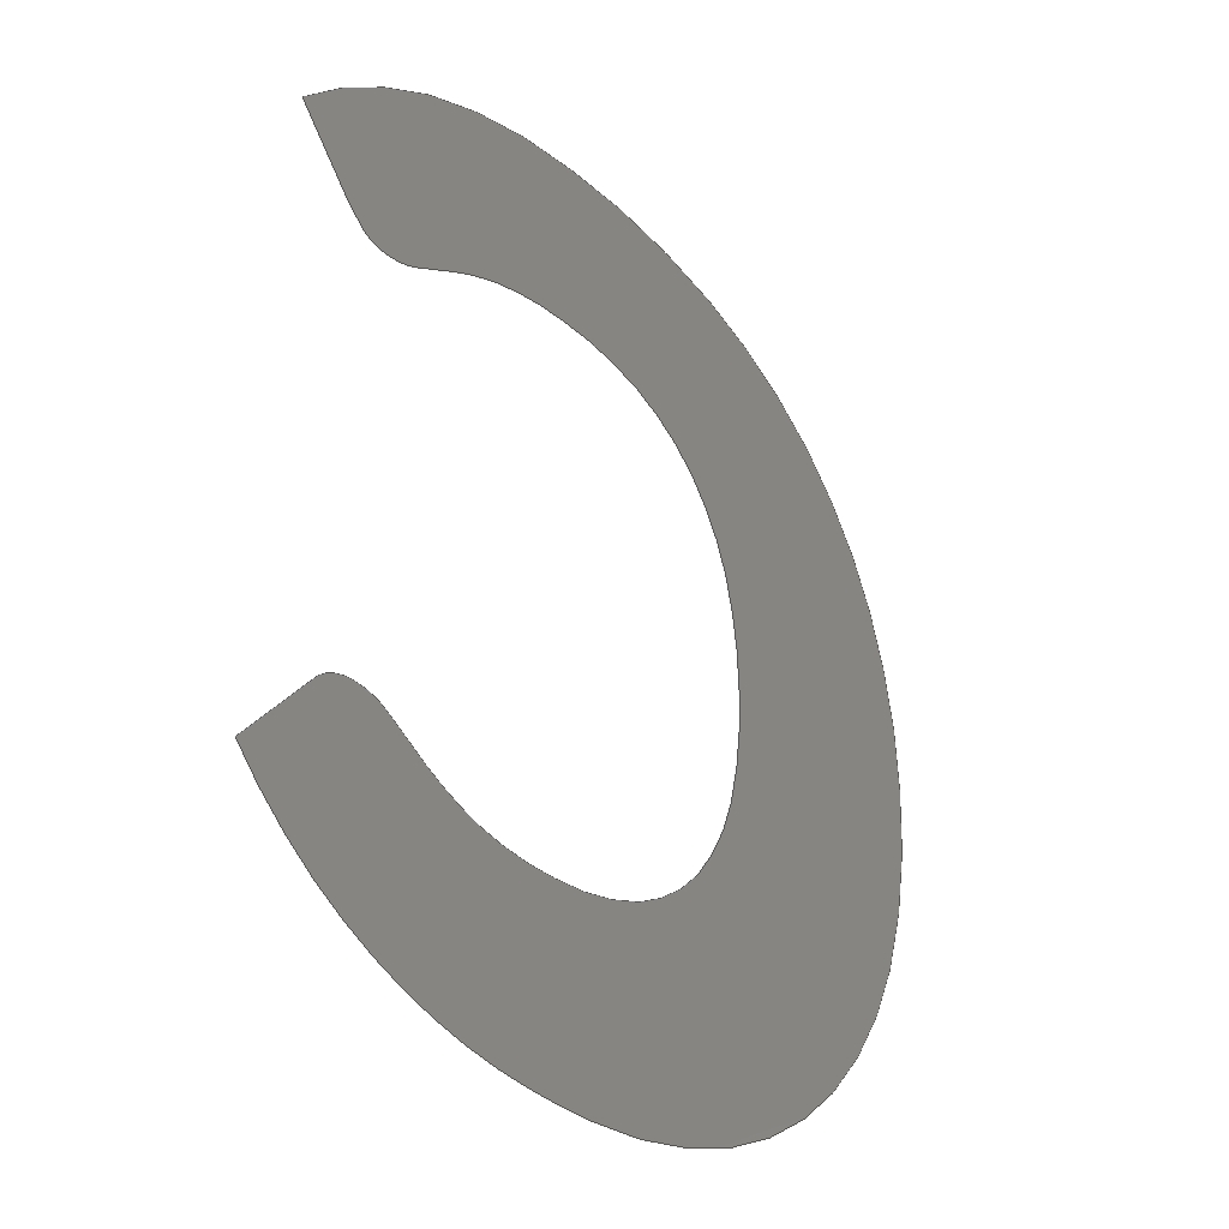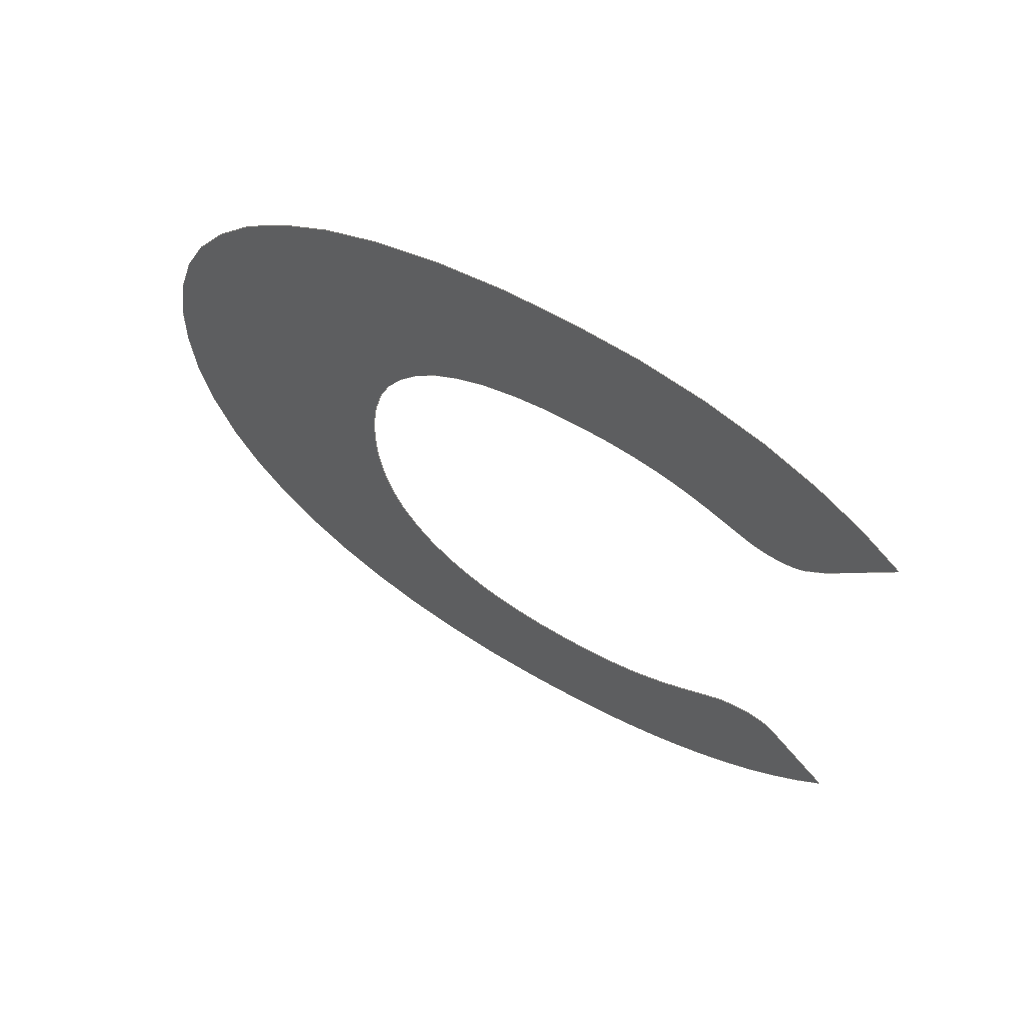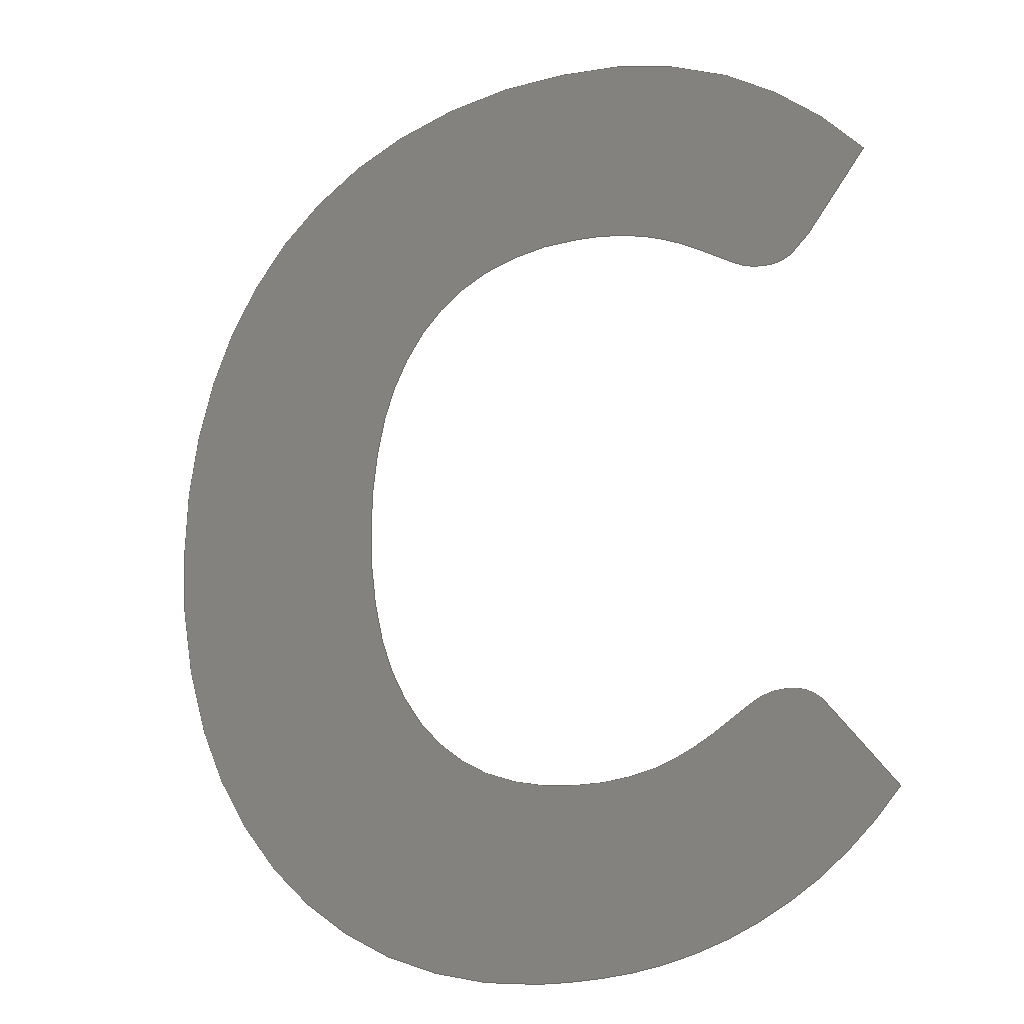
<metadata>
{"format":"step","ext":"step","renderer":"f3d","projection":"perspective","resolution":1024,"background":"white","views":[{"elev":-34.7,"azim":132.6,"up":"+Z"},{"elev":67.3,"azim":30.2,"up":"+Z"},{"elev":-15.2,"azim":25.2,"up":"+Z"}]}
</metadata>
<code>
ISO-10303-21;
DATA;
#1=SHAPE_REPRESENTATION_RELATIONSHIP('','',#155,#2);
#2=MANIFOLD_SURFACE_SHAPE_REPRESENTATION('',(#153),#329);
#3=CIRCLE('',#158,0.3778);
#4=CIRCLE('',#159,0.3536);
#5=CIRCLE('',#160,0.4173);
#6=CIRCLE('',#161,0.3341);
#7=CIRCLE('',#162,0.3637);
#8=CIRCLE('',#163,0.4869);
#9=CIRCLE('',#164,0.4848);
#10=CIRCLE('',#165,0.3729);
#11=CIRCLE('',#166,0.3278);
#12=CIRCLE('',#167,0.3588);
#13=CIRCLE('',#168,0.5422);
#14=CIRCLE('',#169,0.3675);
#15=CIRCLE('',#170,0.3627);
#16=CIRCLE('',#171,0.3704);
#17=CIRCLE('',#172,0.03922);
#18=CIRCLE('',#173,0.05352);
#19=CIRCLE('',#174,0.2385);
#20=CIRCLE('',#175,0.2233);
#21=CIRCLE('',#176,0.2047);
#22=CIRCLE('',#177,0.1686);
#23=CIRCLE('',#178,0.2161);
#24=CIRCLE('',#179,0.376);
#25=CIRCLE('',#180,0.3795);
#26=CIRCLE('',#181,0.2089);
#27=CIRCLE('',#182,0.164);
#28=CIRCLE('',#183,0.2164);
#29=CIRCLE('',#184,0.2311);
#30=CIRCLE('',#185,0.2351);
#31=CIRCLE('',#186,0.057);
#32=CIRCLE('',#187,0.03929);
#33=ORIENTED_EDGE('',*,*,#68,.F.);
#34=ORIENTED_EDGE('',*,*,#69,.F.);
#35=ORIENTED_EDGE('',*,*,#70,.F.);
#36=ORIENTED_EDGE('',*,*,#71,.F.);
#37=ORIENTED_EDGE('',*,*,#72,.F.);
#38=ORIENTED_EDGE('',*,*,#73,.F.);
#39=ORIENTED_EDGE('',*,*,#74,.F.);
#40=ORIENTED_EDGE('',*,*,#75,.F.);
#41=ORIENTED_EDGE('',*,*,#76,.F.);
#42=ORIENTED_EDGE('',*,*,#77,.F.);
#43=ORIENTED_EDGE('',*,*,#78,.F.);
#44=ORIENTED_EDGE('',*,*,#79,.F.);
#45=ORIENTED_EDGE('',*,*,#80,.F.);
#46=ORIENTED_EDGE('',*,*,#81,.F.);
#47=ORIENTED_EDGE('',*,*,#82,.F.);
#48=ORIENTED_EDGE('',*,*,#83,.F.);
#49=ORIENTED_EDGE('',*,*,#84,.F.);
#50=ORIENTED_EDGE('',*,*,#85,.F.);
#51=ORIENTED_EDGE('',*,*,#86,.F.);
#52=ORIENTED_EDGE('',*,*,#87,.F.);
#53=ORIENTED_EDGE('',*,*,#88,.F.);
#54=ORIENTED_EDGE('',*,*,#89,.F.);
#55=ORIENTED_EDGE('',*,*,#90,.F.);
#56=ORIENTED_EDGE('',*,*,#91,.F.);
#57=ORIENTED_EDGE('',*,*,#92,.F.);
#58=ORIENTED_EDGE('',*,*,#93,.F.);
#59=ORIENTED_EDGE('',*,*,#94,.F.);
#60=ORIENTED_EDGE('',*,*,#95,.F.);
#61=ORIENTED_EDGE('',*,*,#96,.F.);
#62=ORIENTED_EDGE('',*,*,#97,.F.);
#63=ORIENTED_EDGE('',*,*,#98,.F.);
#64=ORIENTED_EDGE('',*,*,#99,.F.);
#65=ORIENTED_EDGE('',*,*,#100,.F.);
#66=ORIENTED_EDGE('',*,*,#101,.F.);
#67=ORIENTED_EDGE('',*,*,#102,.F.);
#68=EDGE_CURVE('',#103,#104,#138,.T.);
#69=EDGE_CURVE('',#105,#103,#139,.T.);
#70=EDGE_CURVE('',#106,#105,#3,.T.);
#71=EDGE_CURVE('',#107,#106,#4,.T.);
#72=EDGE_CURVE('',#108,#107,#5,.T.);
#73=EDGE_CURVE('',#109,#108,#6,.T.);
#74=EDGE_CURVE('',#110,#109,#7,.T.);
#75=EDGE_CURVE('',#111,#110,#8,.T.);
#76=EDGE_CURVE('',#112,#111,#9,.T.);
#77=EDGE_CURVE('',#113,#112,#10,.T.);
#78=EDGE_CURVE('',#114,#113,#11,.T.);
#79=EDGE_CURVE('',#115,#114,#12,.T.);
#80=EDGE_CURVE('',#116,#115,#13,.T.);
#81=EDGE_CURVE('',#117,#116,#14,.T.);
#82=EDGE_CURVE('',#118,#117,#15,.T.);
#83=EDGE_CURVE('',#119,#118,#16,.T.);
#84=EDGE_CURVE('',#120,#119,#140,.T.);
#85=EDGE_CURVE('',#121,#120,#17,.T.);
#86=EDGE_CURVE('',#122,#121,#18,.T.);
#87=EDGE_CURVE('',#123,#122,#141,.T.);
#88=EDGE_CURVE('',#124,#123,#19,.T.);
#89=EDGE_CURVE('',#125,#124,#20,.T.);
#90=EDGE_CURVE('',#126,#125,#21,.T.);
#91=EDGE_CURVE('',#127,#126,#22,.T.);
#92=EDGE_CURVE('',#128,#127,#23,.T.);
#93=EDGE_CURVE('',#129,#128,#24,.T.);
#94=EDGE_CURVE('',#130,#129,#25,.T.);
#95=EDGE_CURVE('',#131,#130,#26,.T.);
#96=EDGE_CURVE('',#132,#131,#27,.T.);
#97=EDGE_CURVE('',#133,#132,#28,.T.);
#98=EDGE_CURVE('',#134,#133,#29,.T.);
#99=EDGE_CURVE('',#135,#134,#30,.T.);
#100=EDGE_CURVE('',#136,#135,#142,.T.);
#101=EDGE_CURVE('',#137,#136,#31,.T.);
#102=EDGE_CURVE('',#104,#137,#32,.T.);
#103=VERTEX_POINT('',#260);
#104=VERTEX_POINT('',#261);
#105=VERTEX_POINT('',#263);
#106=VERTEX_POINT('',#265);
#107=VERTEX_POINT('',#267);
#108=VERTEX_POINT('',#269);
#109=VERTEX_POINT('',#271);
#110=VERTEX_POINT('',#273);
#111=VERTEX_POINT('',#275);
#112=VERTEX_POINT('',#277);
#113=VERTEX_POINT('',#279);
#114=VERTEX_POINT('',#281);
#115=VERTEX_POINT('',#283);
#116=VERTEX_POINT('',#285);
#117=VERTEX_POINT('',#287);
#118=VERTEX_POINT('',#289);
#119=VERTEX_POINT('',#291);
#120=VERTEX_POINT('',#293);
#121=VERTEX_POINT('',#295);
#122=VERTEX_POINT('',#297);
#123=VERTEX_POINT('',#299);
#124=VERTEX_POINT('',#301);
#125=VERTEX_POINT('',#303);
#126=VERTEX_POINT('',#305);
#127=VERTEX_POINT('',#307);
#128=VERTEX_POINT('',#309);
#129=VERTEX_POINT('',#311);
#130=VERTEX_POINT('',#313);
#131=VERTEX_POINT('',#315);
#132=VERTEX_POINT('',#317);
#133=VERTEX_POINT('',#319);
#134=VERTEX_POINT('',#321);
#135=VERTEX_POINT('',#323);
#136=VERTEX_POINT('',#325);
#137=VERTEX_POINT('',#327);
#138=LINE('',#259,#143);
#139=LINE('',#262,#144);
#140=LINE('',#292,#145);
#141=LINE('',#298,#146);
#142=LINE('',#324,#147);
#143=VECTOR('',#192,1000);
#144=VECTOR('',#193,1000);
#145=VECTOR('',#222,1000);
#146=VECTOR('',#227,1000);
#147=VECTOR('',#252,1000);
#148=EDGE_LOOP('',(#33,#34,#35,#36,#37,#38,#39,#40,#41,#42,#43,#44,#45,
#46,#47,#48,#49,#50,#51,#52,#53,#54,#55,#56,#57,#58,#59,#60,#61,#62,#63,
#64,#65,#66,#67));
#149=FACE_BOUND('',#148,.T.);
#150=PLANE('',#157);
#151=ADVANCED_FACE('',(#149),#150,.T.);
#152=OPEN_SHELL('',(#151));
#153=SHELL_BASED_SURFACE_MODEL('HC-04ShapeString002',(#152));
#154=SHAPE_DEFINITION_REPRESENTATION(#334,#155);
#155=SHAPE_REPRESENTATION('HC-04ShapeString002',(#156),#329);
#156=AXIS2_PLACEMENT_3D('',#257,#188,#189);
#157=AXIS2_PLACEMENT_3D('',#258,#190,#191);
#158=AXIS2_PLACEMENT_3D('',#264,#194,#195);
#159=AXIS2_PLACEMENT_3D('',#266,#196,#197);
#160=AXIS2_PLACEMENT_3D('',#268,#198,#199);
#161=AXIS2_PLACEMENT_3D('',#270,#200,#201);
#162=AXIS2_PLACEMENT_3D('',#272,#202,#203);
#163=AXIS2_PLACEMENT_3D('',#274,#204,#205);
#164=AXIS2_PLACEMENT_3D('',#276,#206,#207);
#165=AXIS2_PLACEMENT_3D('',#278,#208,#209);
#166=AXIS2_PLACEMENT_3D('',#280,#210,#211);
#167=AXIS2_PLACEMENT_3D('',#282,#212,#213);
#168=AXIS2_PLACEMENT_3D('',#284,#214,#215);
#169=AXIS2_PLACEMENT_3D('',#286,#216,#217);
#170=AXIS2_PLACEMENT_3D('',#288,#218,#219);
#171=AXIS2_PLACEMENT_3D('',#290,#220,#221);
#172=AXIS2_PLACEMENT_3D('',#294,#223,#224);
#173=AXIS2_PLACEMENT_3D('',#296,#225,#226);
#174=AXIS2_PLACEMENT_3D('',#300,#228,#229);
#175=AXIS2_PLACEMENT_3D('',#302,#230,#231);
#176=AXIS2_PLACEMENT_3D('',#304,#232,#233);
#177=AXIS2_PLACEMENT_3D('',#306,#234,#235);
#178=AXIS2_PLACEMENT_3D('',#308,#236,#237);
#179=AXIS2_PLACEMENT_3D('',#310,#238,#239);
#180=AXIS2_PLACEMENT_3D('',#312,#240,#241);
#181=AXIS2_PLACEMENT_3D('',#314,#242,#243);
#182=AXIS2_PLACEMENT_3D('',#316,#244,#245);
#183=AXIS2_PLACEMENT_3D('',#318,#246,#247);
#184=AXIS2_PLACEMENT_3D('',#320,#248,#249);
#185=AXIS2_PLACEMENT_3D('',#322,#250,#251);
#186=AXIS2_PLACEMENT_3D('',#326,#253,#254);
#187=AXIS2_PLACEMENT_3D('',#328,#255,#256);
#188=DIRECTION('',(0,0,1));
#189=DIRECTION('',(1,0,0));
#190=DIRECTION('',(0,-1,0));
#191=DIRECTION('',(1,0,0));
#192=DIRECTION('',(-0.7071,0,-0.7071));
#193=DIRECTION('',(-0.5952,0,-0.8036));
#194=DIRECTION('',(3.697e-17,1,4.881e-17));
#195=DIRECTION('',(0.4336,-6.002e-17,0.9011));
#196=DIRECTION('',(1.242e-17,1,5.996e-17));
#197=DIRECTION('',(-0.02078,-5.969e-17,0.9998));
#198=DIRECTION('',(-1.116e-17,1,6.021e-17));
#199=DIRECTION('',(-0.3757,-5.999e-17,0.9267));
#200=DIRECTION('',(-3.497e-17,1,5.026e-17));
#201=DIRECTION('',(-0.7369,-5.975e-17,0.676));
#202=DIRECTION('',(-5.304e-17,1,3.061e-17));
#203=DIRECTION('',(-0.9488,-5.999e-17,0.3157));
#204=DIRECTION('',(-6.048e-17,1,9.54e-18));
#205=DIRECTION('',(-1,-6.04e-17,-0.009089));
#206=DIRECTION('',(-6.042e-17,1,-9.951e-18));
#207=DIRECTION('',(-0.9421,-6.026e-17,-0.3353));
#208=DIRECTION('',(-5.234e-17,1,-3.178e-17));
#209=DIRECTION('',(-0.7353,-6.002e-17,-0.6777));
#210=DIRECTION('',(-3.494e-17,1,-5.029e-17));
#211=DIRECTION('',(-0.3855,-5.987e-17,-0.9227));
#212=DIRECTION('',(-1.159e-17,1,-6.013e-17));
#213=DIRECTION('',(0.006022,-6.005e-17,-1));
#214=DIRECTION('',(4.781e-18,1,-6.105e-17));
#215=DIRECTION('',(0.1544,-6.105e-17,-0.988));
#216=DIRECTION('',(0,1,0));
#217=DIRECTION('',(0.1643,0,-0.9864));
#218=DIRECTION('',(3.053e-17,1,-5.308e-17));
#219=DIRECTION('',(0.6003,-6.078e-17,-0.7997));
#220=DIRECTION('',(4.33e-17,1,-4.33e-17));
#221=DIRECTION('',(0.7935,-6.071e-17,-0.6086));
#222=DIRECTION('',(0.6373,0,-0.7706));
#223=DIRECTION('',(2.707e-17,1,5.493e-17));
#224=DIRECTION('',(-0.05453,-5.337e-17,0.9985));
#225=DIRECTION('',(-1.909e-17,1,5.818e-17));
#226=DIRECTION('',(-0.5949,-5.812e-17,0.8038));
#227=DIRECTION('',(0.8301,0,0.5576));
#228=DIRECTION('',(-2.691e-17,-1,5.5e-17));
#229=DIRECTION('',(0.3384,-6.086e-17,-0.941));
#230=DIRECTION('',(-8.31e-18,-1,6.067e-17));
#231=DIRECTION('',(-0.02961,-6.039e-17,-0.9996));
#232=DIRECTION('',(1.144e-17,-1,6.015e-17));
#233=DIRECTION('',(-0.382,-5.996e-17,-0.9242));
#234=DIRECTION('',(3.693e-17,-1,4.884e-17));
#235=DIRECTION('',(-0.7695,-5.961e-17,-0.6386));
#236=DIRECTION('',(5.448e-17,-1,2.796e-17));
#237=DIRECTION('',(-0.9624,-6.002e-17,-0.2717));
#238=DIRECTION('',(6.075e-17,-1,7.668e-18));
#239=DIRECTION('',(-0.9999,-6.065e-17,0.01294));
#240=DIRECTION('',(6.079e-17,-1,-7.332e-18));
#241=DIRECTION('',(-0.9683,-6.07e-17,0.2498));
#242=DIRECTION('',(5.484e-17,-1,-2.724e-17));
#243=DIRECTION('',(-0.7875,-5.997e-17,0.6164));
#244=DIRECTION('',(3.705e-17,-1,-4.875e-17));
#245=DIRECTION('',(-0.3969,-5.945e-17,0.9179));
#246=DIRECTION('',(1.135e-17,-1,-6.017e-17));
#247=DIRECTION('',(0.02082,-5.992e-17,0.9998));
#248=DIRECTION('',(-7.424e-18,-1,-6.078e-17));
#249=DIRECTION('',(0.2617,-6.061e-17,0.9651));
#250=DIRECTION('',(-2.306e-17,-1,-5.672e-17));
#251=DIRECTION('',(0.4713,-6.09e-17,0.8819));
#252=DIRECTION('',(-0.8779,0,0.4789));
#253=DIRECTION('',(-1.655e-17,1,-5.895e-17));
#254=DIRECTION('',(-0.01101,-5.913e-17,-0.9999));
#255=DIRECTION('',(1.515e-17,1,-5.933e-17));
#256=DIRECTION('',(0.5344,-5.824e-17,-0.8453));
#257=CARTESIAN_POINT('',(0,0,0));
#258=CARTESIAN_POINT('',(1.554,0,0.61));
#259=CARTESIAN_POINT('',(1.546,0,0.6018));
#260=CARTESIAN_POINT('',(1.554,0,0.61));
#261=CARTESIAN_POINT('',(1.538,0,0.5935));
#262=CARTESIAN_POINT('',(1.604,0,0.6775));
#263=CARTESIAN_POINT('',(1.604,0,0.6775));
#264=CARTESIAN_POINT('',(1.321,2.268e-17,0.4275));
#265=CARTESIAN_POINT('',(1.484,0,0.768));
#266=CARTESIAN_POINT('',(1.337,2.11e-17,0.4465));
#267=CARTESIAN_POINT('',(1.33,0,0.8));
#268=CARTESIAN_POINT('',(1.322,2.503e-17,0.3828));
#269=CARTESIAN_POINT('',(1.165,0,0.7695));
#270=CARTESIAN_POINT('',(1.292,1.996e-17,0.4601));
#271=CARTESIAN_POINT('',(1.046,0,0.686));
#272=CARTESIAN_POINT('',(1.318,2.182e-17,0.4447));
#273=CARTESIAN_POINT('',(0.9725,0,0.5595));
#274=CARTESIAN_POINT('',(1.434,2.941e-17,0.4054));
#275=CARTESIAN_POINT('',(0.9475,0,0.401));
#276=CARTESIAN_POINT('',(1.432,2.921e-17,0.3935));
#277=CARTESIAN_POINT('',(0.9755,0,0.231));
#278=CARTESIAN_POINT('',(1.326,2.238e-17,0.3577));
#279=CARTESIAN_POINT('',(1.052,0,0.105));
#280=CARTESIAN_POINT('',(1.291,1.962e-17,0.329));
#281=CARTESIAN_POINT('',(1.165,0,0.0265));
#282=CARTESIAN_POINT('',(1.3,2.155e-17,0.3588));
#283=CARTESIAN_POINT('',(1.302,0,-2.22e-16));
#284=CARTESIAN_POINT('',(1.302,3.31e-17,0.5422));
#285=CARTESIAN_POINT('',(1.385,0,0.0065));
#286=CARTESIAN_POINT('',(1.325,0,0.369));
#287=CARTESIAN_POINT('',(1.467,0,0.03));
#288=CARTESIAN_POINT('',(1.326,2.204e-17,0.3641));
#289=CARTESIAN_POINT('',(1.544,0,0.074));
#290=CARTESIAN_POINT('',(1.318,2.249e-17,0.3679));
#291=CARTESIAN_POINT('',(1.612,0,0.1425));
#292=CARTESIAN_POINT('',(1.557,0,0.209));
#293=CARTESIAN_POINT('',(1.557,0,0.209));
#294=CARTESIAN_POINT('',(1.525,2.093e-18,0.1868));
#295=CARTESIAN_POINT('',(1.522,0,0.226));
#296=CARTESIAN_POINT('',(1.522,3.111e-18,0.1725));
#297=CARTESIAN_POINT('',(1.49,0,0.2155));
#298=CARTESIAN_POINT('',(1.474,0,0.2042));
#299=CARTESIAN_POINT('',(1.457,0,0.193));
#300=CARTESIAN_POINT('',(1.329,1.452e-17,0.3944));
#301=CARTESIAN_POINT('',(1.41,0,0.17));
#302=CARTESIAN_POINT('',(1.344,1.348e-17,0.3832));
#303=CARTESIAN_POINT('',(1.337,0,0.16));
#304=CARTESIAN_POINT('',(1.334,1.228e-17,0.3647));
#305=CARTESIAN_POINT('',(1.256,0,0.1755));
#306=CARTESIAN_POINT('',(1.324,1.005e-17,0.3297));
#307=CARTESIAN_POINT('',(1.194,0,0.222));
#308=CARTESIAN_POINT('',(1.363,1.297e-17,0.3567));
#309=CARTESIAN_POINT('',(1.155,0,0.298));
#310=CARTESIAN_POINT('',(1.518,2.28e-17,0.3961));
#311=CARTESIAN_POINT('',(1.142,0,0.401));
#312=CARTESIAN_POINT('',(1.521,2.303e-17,0.4057));
#313=CARTESIAN_POINT('',(1.154,0,0.5005));
#314=CARTESIAN_POINT('',(1.356,1.253e-17,0.4472));
#315=CARTESIAN_POINT('',(1.192,0,0.576));
#316=CARTESIAN_POINT('',(1.319,9.749e-18,0.473));
#317=CARTESIAN_POINT('',(1.254,0,0.6235));
#318=CARTESIAN_POINT('',(1.337,1.297e-17,0.4236));
#319=CARTESIAN_POINT('',(1.341,0,0.64));
#320=CARTESIAN_POINT('',(1.347,1.401e-17,0.409));
#321=CARTESIAN_POINT('',(1.407,0,0.632));
#322=CARTESIAN_POINT('',(1.342,1.432e-17,0.4061));
#323=CARTESIAN_POINT('',(1.452,0,0.6135));
#324=CARTESIAN_POINT('',(1.469,0,0.6045));
#325=CARTESIAN_POINT('',(1.486,0,0.5955));
#326=CARTESIAN_POINT('',(1.515,3.371e-18,0.6445));
#327=CARTESIAN_POINT('',(1.514,0,0.5875));
#328=CARTESIAN_POINT('',(1.517,2.288e-18,0.6267));
#329=(
GEOMETRIC_REPRESENTATION_CONTEXT(3)
GLOBAL_UNCERTAINTY_ASSIGNED_CONTEXT((#330))
GLOBAL_UNIT_ASSIGNED_CONTEXT((#333,#332,#331))
REPRESENTATION_CONTEXT('HC-04ShapeString002','TOP_LEVEL_ASSEMBLY_PART')
);
#330=UNCERTAINTY_MEASURE_WITH_UNIT(LENGTH_MEASURE(1e-05),#333,
'DISTANCE_ACCURACY_VALUE','Maximum Tolerance applied to model');
#331=(
NAMED_UNIT(*)
SI_UNIT($,.STERADIAN.)
SOLID_ANGLE_UNIT()
);
#332=(
NAMED_UNIT(*)
PLANE_ANGLE_UNIT()
SI_UNIT($,.RADIAN.)
);
#333=(
LENGTH_UNIT()
NAMED_UNIT(*)
SI_UNIT(.MILLI.,.METRE.)
);
#334=PRODUCT_DEFINITION_SHAPE('','',#335);
#335=PRODUCT_DEFINITION('','',#337,#336);
#336=PRODUCT_DEFINITION_CONTEXT('',#343,'design');
#337=PRODUCT_DEFINITION_FORMATION_WITH_SPECIFIED_SOURCE('','',#339,
 .NOT_KNOWN.);
#338=PRODUCT_RELATED_PRODUCT_CATEGORY('','',(#339));
#339=PRODUCT('HC-04ShapeString002','HC-04ShapeString002',
'HC-04ShapeString002',(#341));
#340=PRODUCT_CATEGORY('','');
#341=PRODUCT_CONTEXT('',#343,'mechanical');
#342=APPLICATION_PROTOCOL_DEFINITION('international standard',
'ap242_managed_model_based_3d_engineering',2011,#343);
#343=APPLICATION_CONTEXT('managed model based 3d engineering');
ENDSEC;
END-ISO-10303-21;

</code>
